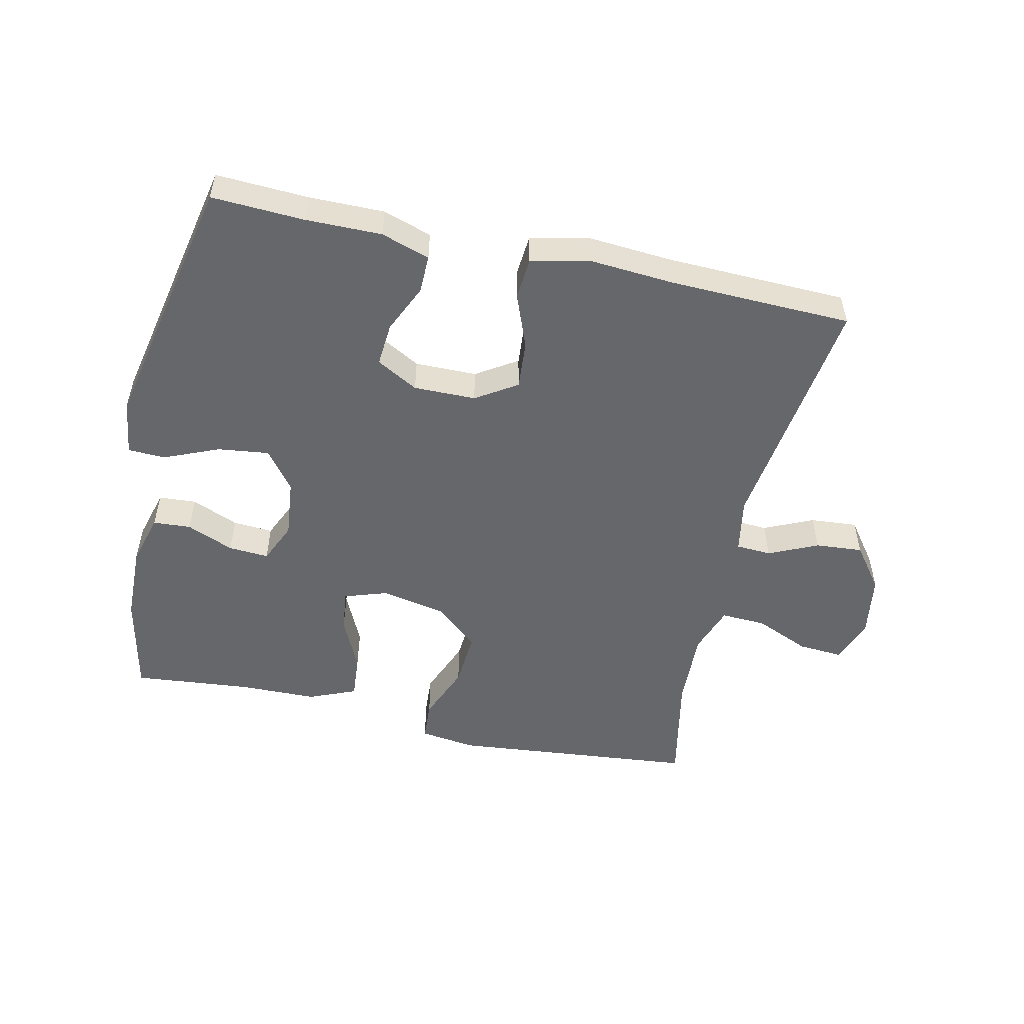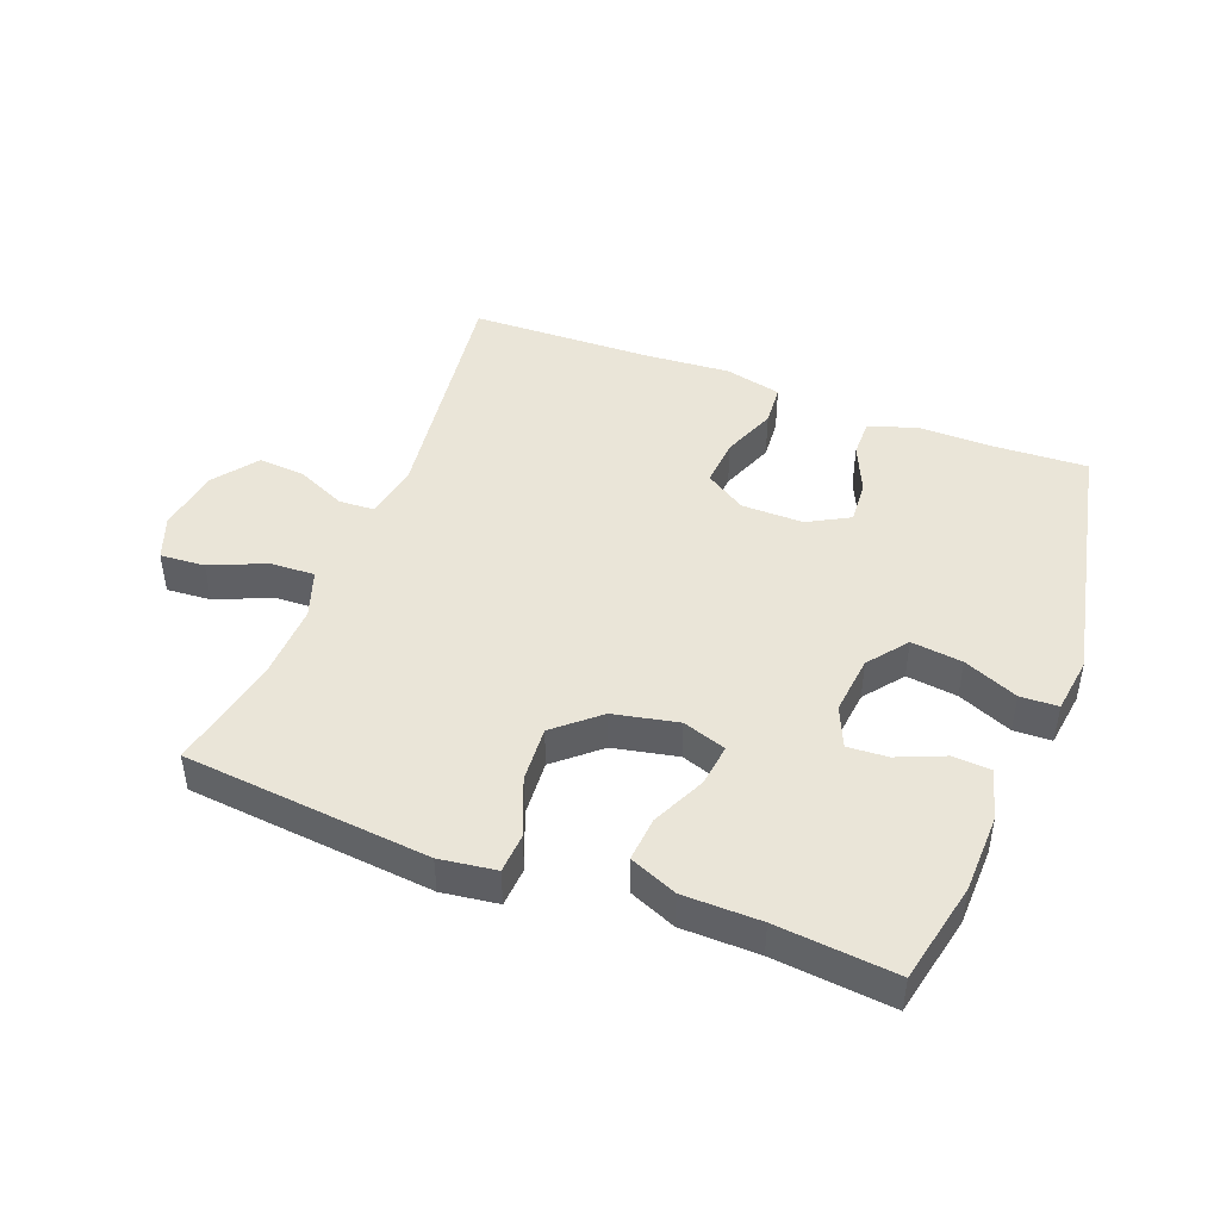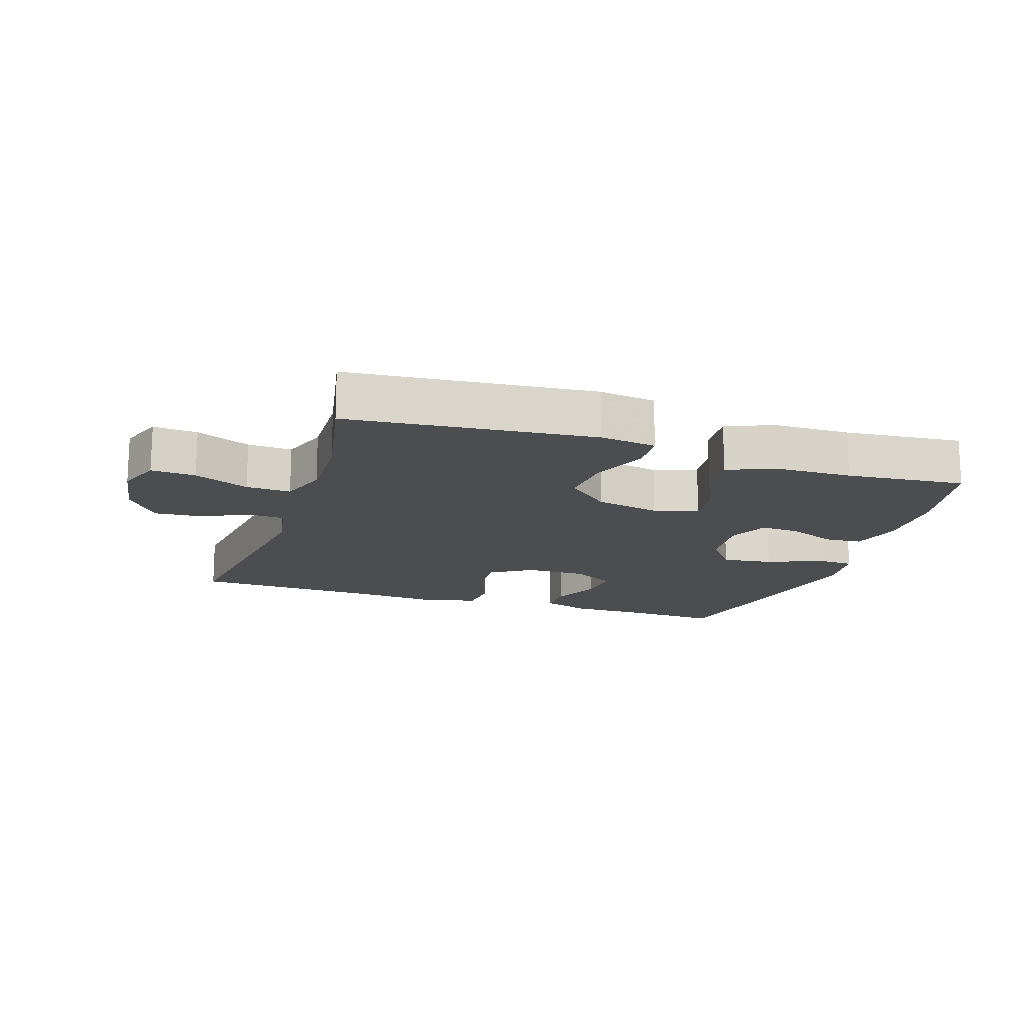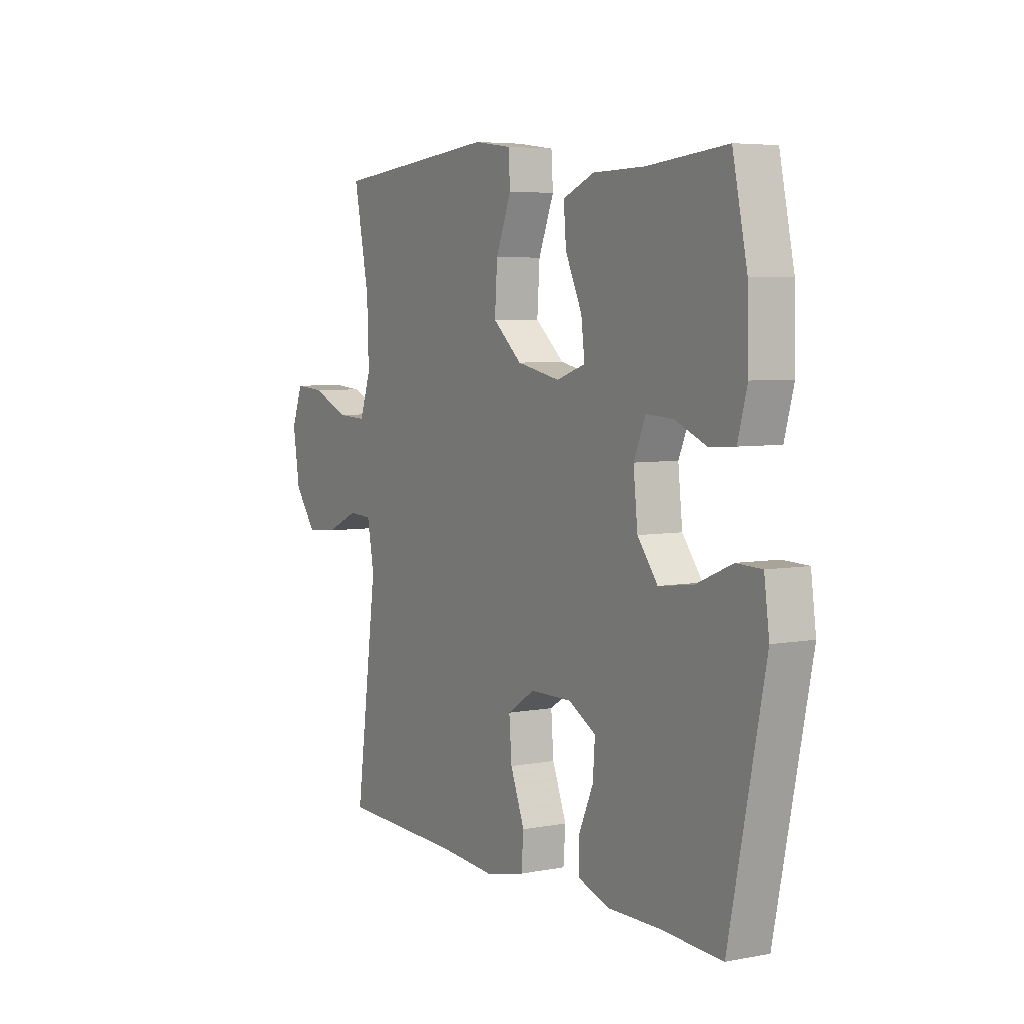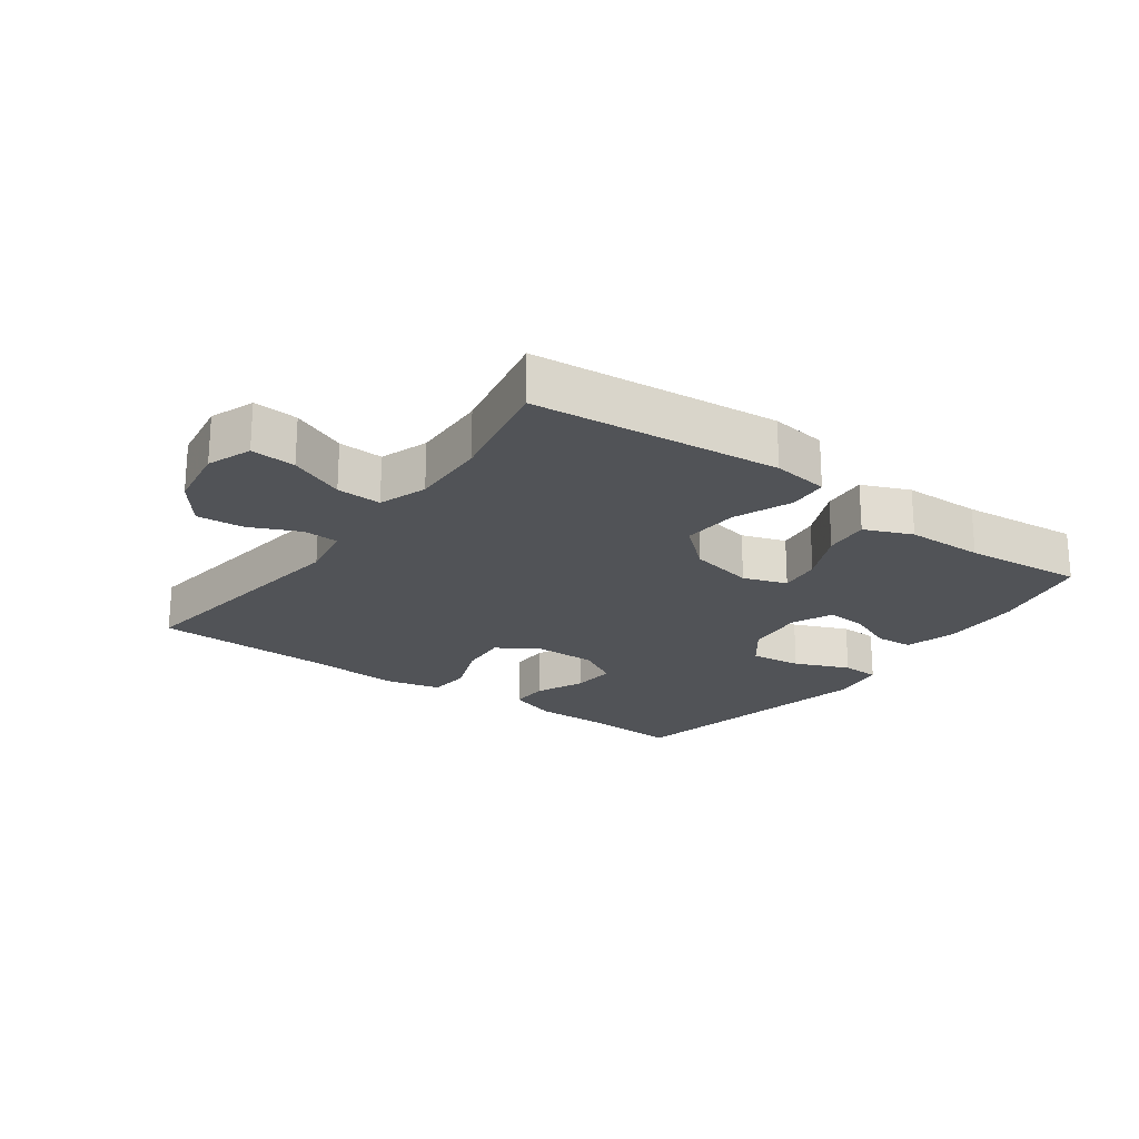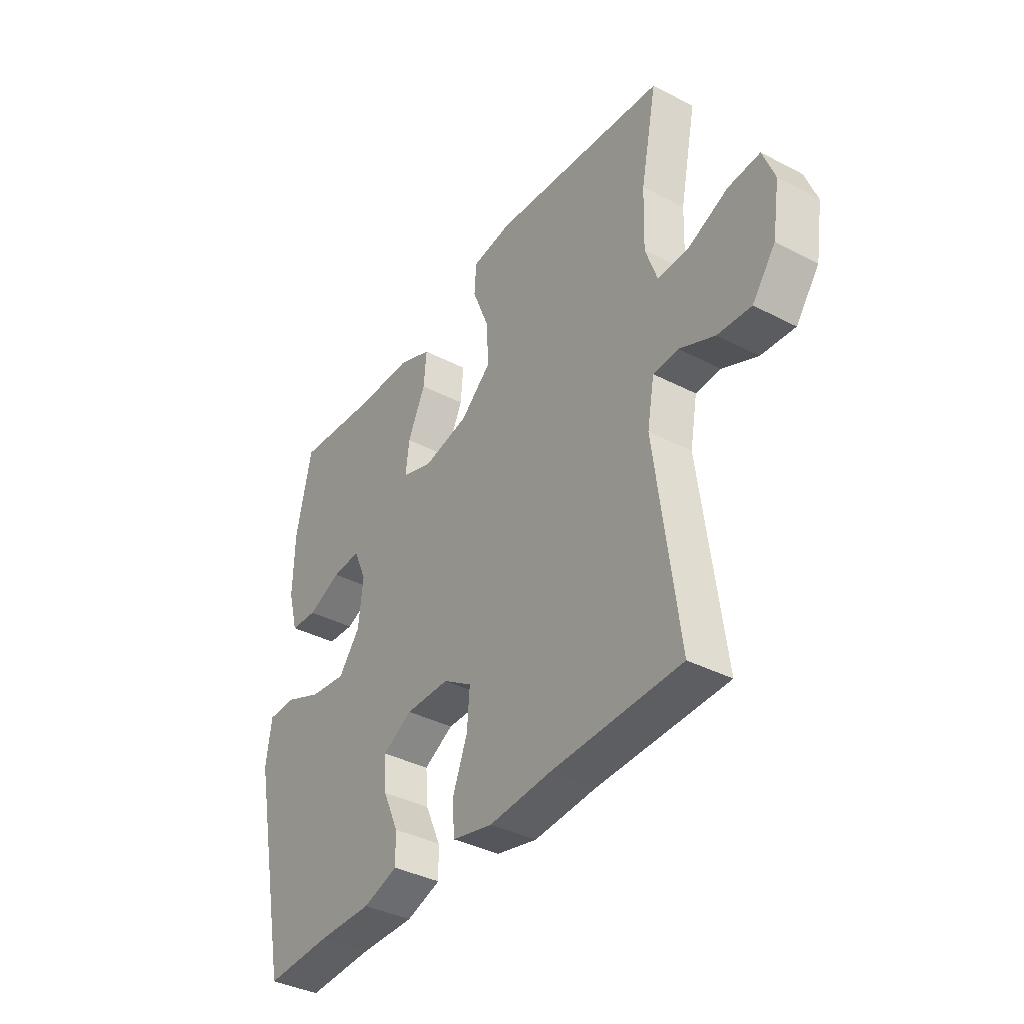
<metadata>
{"format":"obj","ext":"obj","renderer":"f3d","projection":"perspective","resolution":1024,"background":"white","views":[{"elev":-52.1,"azim":167.4,"up":"+Y"},{"elev":45.4,"azim":21.0,"up":"+Y"},{"elev":-16.0,"azim":-18.3,"up":"+Y"},{"elev":5.3,"azim":59.5,"up":"+Z"},{"elev":-21.9,"azim":-36.0,"up":"+Y"},{"elev":-37.9,"azim":-123.5,"up":"+Z"}]}
</metadata>
<code>
v -0.5 0.07 0.5
v -0.115 0.07 0.538
v -0.027 0.07 0.526
v -0.023 0.07 0.464
v -0.059 0.07 0.374
v -0.065 0.07 0.286
v 0.003 0.07 0.227
v 0.104 0.07 0.206
v 0.172 0.07 0.229
v 0.164 0.07 0.295
v 0.125 0.07 0.379
v 0.119 0.07 0.449
v 0.193 0.07 0.48
v 0.314 0.07 0.482
v 0.5 0.07 0.5
v 0.534 0.07 0.341
v 0.537 0.07 0.218
v 0.515 0.07 0.138
v 0.456 0.07 0.134
v 0.382 0.07 0.165
v 0.319 0.07 0.169
v 0.291 0.07 0.105
v 0.301 0.07 0.012
v 0.348 0.07 -0.049
v 0.428 0.07 -0.039
v 0.513 0.07 -0.003
v 0.572 0.07 -0.005
v 0.584 0.07 -0.093
v 0.5 0.07 -0.5
v 0.356 0.07 -0.493
v 0.237 0.07 -0.494
v 0.161 0.07 -0.469
v 0.162 0.07 -0.409
v 0.196 0.07 -0.333
v 0.201 0.07 -0.265
v 0.136 0.07 -0.229
v 0.039 0.07 -0.23
v -0.025 0.07 -0.271
v -0.019 0.07 -0.347
v 0.014 0.07 -0.432
v 0.009 0.07 -0.497
v -0.08 0.07 -0.518
v -0.216 0.07 -0.508
v -0.5 0.07 -0.5
v -0.449 0.07 -0.115
v -0.465 0.07 -0.028
v -0.52 0.07 -0.025
v -0.597 0.07 -0.06
v -0.671 0.07 -0.066
v -0.722 0.07 0.002
v -0.738 0.07 0.103
v -0.712 0.07 0.172
v -0.642 0.07 0.167
v -0.556 0.07 0.13
v -0.486 0.07 0.127
v -0.46 0.07 0.202
v -0.464 0.07 0.322
v -0.5 0 0.5
v -0.115 0 0.538
v -0.027 0 0.526
v -0.023 0 0.464
v -0.059 0 0.374
v -0.065 0 0.286
v 0.003 0 0.227
v 0.104 0 0.206
v 0.172 0 0.229
v 0.164 0 0.295
v 0.125 0 0.379
v 0.119 0 0.449
v 0.193 0 0.48
v 0.314 0 0.482
v 0.5 0 0.5
v 0.534 0 0.341
v 0.537 0 0.218
v 0.515 0 0.138
v 0.456 0 0.134
v 0.382 0 0.165
v 0.319 0 0.169
v 0.291 0 0.105
v 0.301 0 0.012
v 0.348 0 -0.049
v 0.428 0 -0.039
v 0.513 0 -0.003
v 0.572 0 -0.005
v 0.584 0 -0.093
v 0.5 0 -0.5
v 0.356 0 -0.493
v 0.237 0 -0.494
v 0.161 0 -0.469
v 0.162 0 -0.409
v 0.196 0 -0.333
v 0.201 0 -0.265
v 0.136 0 -0.229
v 0.039 0 -0.23
v -0.025 0 -0.271
v -0.019 0 -0.347
v 0.014 0 -0.432
v 0.009 0 -0.497
v -0.08 0 -0.518
v -0.216 0 -0.508
v -0.5 0 -0.5
v -0.449 0 -0.115
v -0.465 0 -0.028
v -0.52 0 -0.025
v -0.597 0 -0.06
v -0.671 0 -0.066
v -0.722 0 0.002
v -0.738 0 0.103
v -0.712 0 0.172
v -0.642 0 0.167
v -0.556 0 0.13
v -0.486 0 0.127
v -0.46 0 0.202
v -0.464 0 0.322
f 51 52 53 54
f 51 54 55
f 50 51 55
f 47 48 49 50
f 46 47 50 55
f 45 46 55 56
f 43 44 45
f 39 40 41 42
f 38 39 42 43
f 31 32 33 34
f 30 31 34 35
f 29 30 35
f 28 29 35
f 25 26 27 28
f 24 25 28 35
f 23 24 35 36
f 17 18 19 20
f 17 20 21
f 14 15 16 17
f 14 17 21
f 13 14 21 22
f 10 11 12 13
f 9 10 13 22
f 2 3 4 5
f 57 1 2 5
f 57 5 6
f 56 57 6 7
f 38 43 45 56
f 37 38 56 7
f 36 37 7 8
f 22 23 36
f 8 9 22 36
f 111 110 109 108
f 112 111 108
f 112 108 107
f 107 106 105 104
f 112 107 104 103
f 113 112 103 102
f 102 101 100
f 99 98 97 96
f 100 99 96 95
f 91 90 89 88
f 92 91 88 87
f 92 87 86
f 92 86 85
f 85 84 83 82
f 92 85 82 81
f 93 92 81 80
f 77 76 75 74
f 78 77 74
f 74 73 72 71
f 78 74 71
f 79 78 71 70
f 70 69 68 67
f 79 70 67 66
f 62 61 60 59
f 62 59 58 114
f 63 62 114
f 64 63 114 113
f 113 102 100 95
f 64 113 95 94
f 65 64 94 93
f 93 80 79
f 93 79 66 65
f 1 58 59 2
f 2 59 60 3
f 3 60 61 4
f 4 61 62 5
f 5 62 63 6
f 6 63 64 7
f 7 64 65 8
f 8 65 66 9
f 9 66 67 10
f 10 67 68 11
f 11 68 69 12
f 12 69 70 13
f 13 70 71 14
f 14 71 72 15
f 15 72 73 16
f 16 73 74 17
f 17 74 75 18
f 18 75 76 19
f 19 76 77 20
f 20 77 78 21
f 21 78 79 22
f 22 79 80 23
f 23 80 81 24
f 24 81 82 25
f 25 82 83 26
f 26 83 84 27
f 27 84 85 28
f 28 85 86 29
f 29 86 87 30
f 30 87 88 31
f 31 88 89 32
f 32 89 90 33
f 33 90 91 34
f 34 91 92 35
f 35 92 93 36
f 36 93 94 37
f 37 94 95 38
f 38 95 96 39
f 39 96 97 40
f 40 97 98 41
f 41 98 99 42
f 42 99 100 43
f 43 100 101 44
f 44 101 102 45
f 45 102 103 46
f 46 103 104 47
f 47 104 105 48
f 48 105 106 49
f 49 106 107 50
f 50 107 108 51
f 51 108 109 52
f 52 109 110 53
f 53 110 111 54
f 54 111 112 55
f 55 112 113 56
f 56 113 114 57
f 57 114 58 1

</code>
